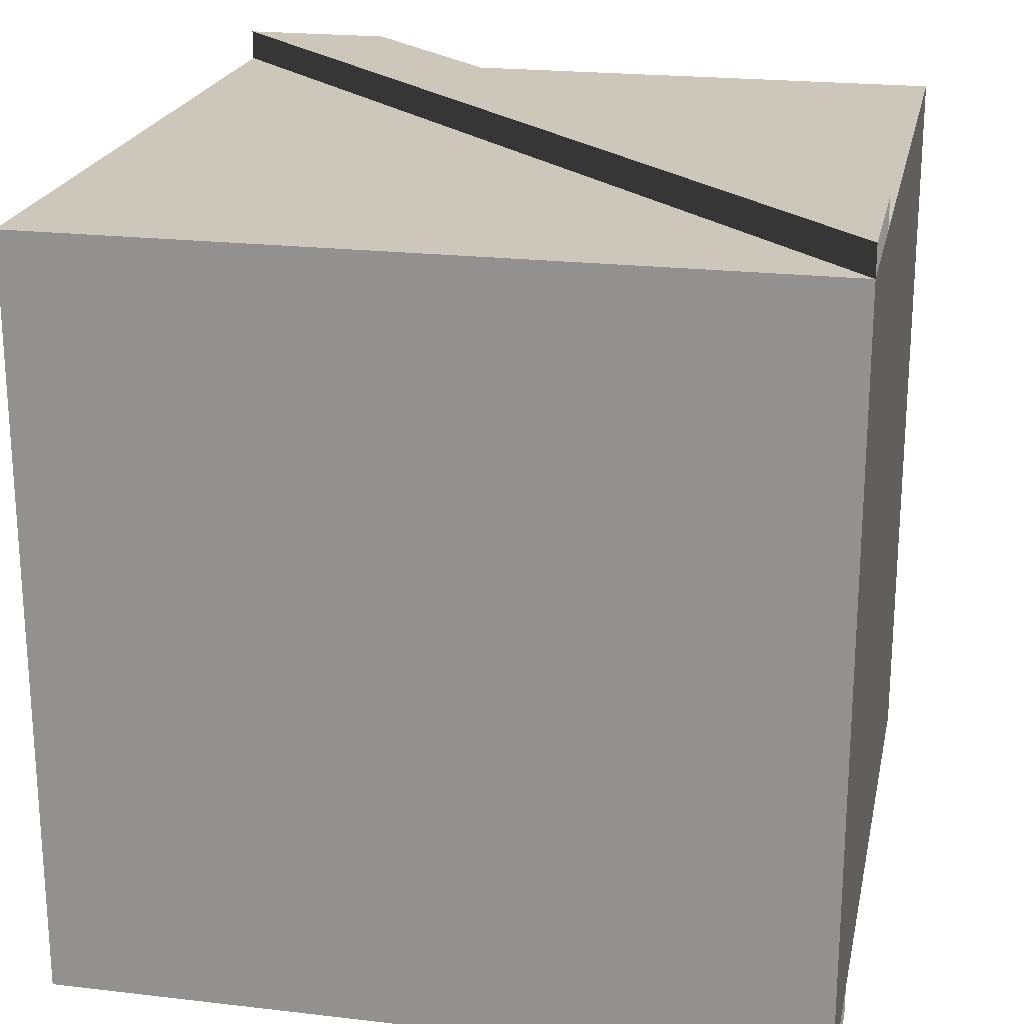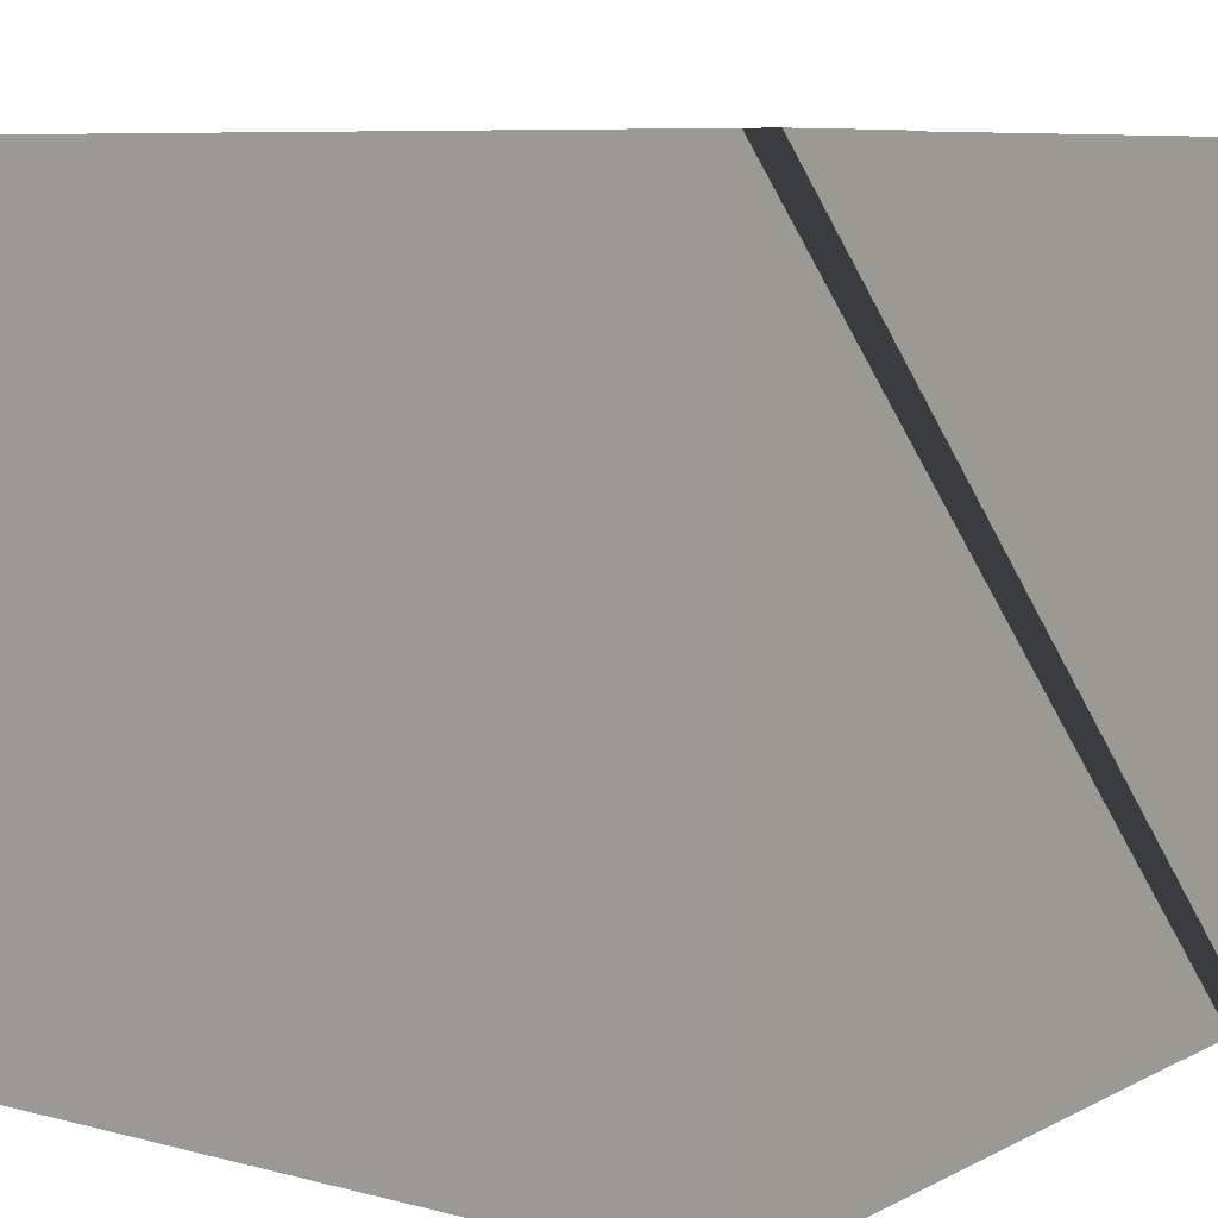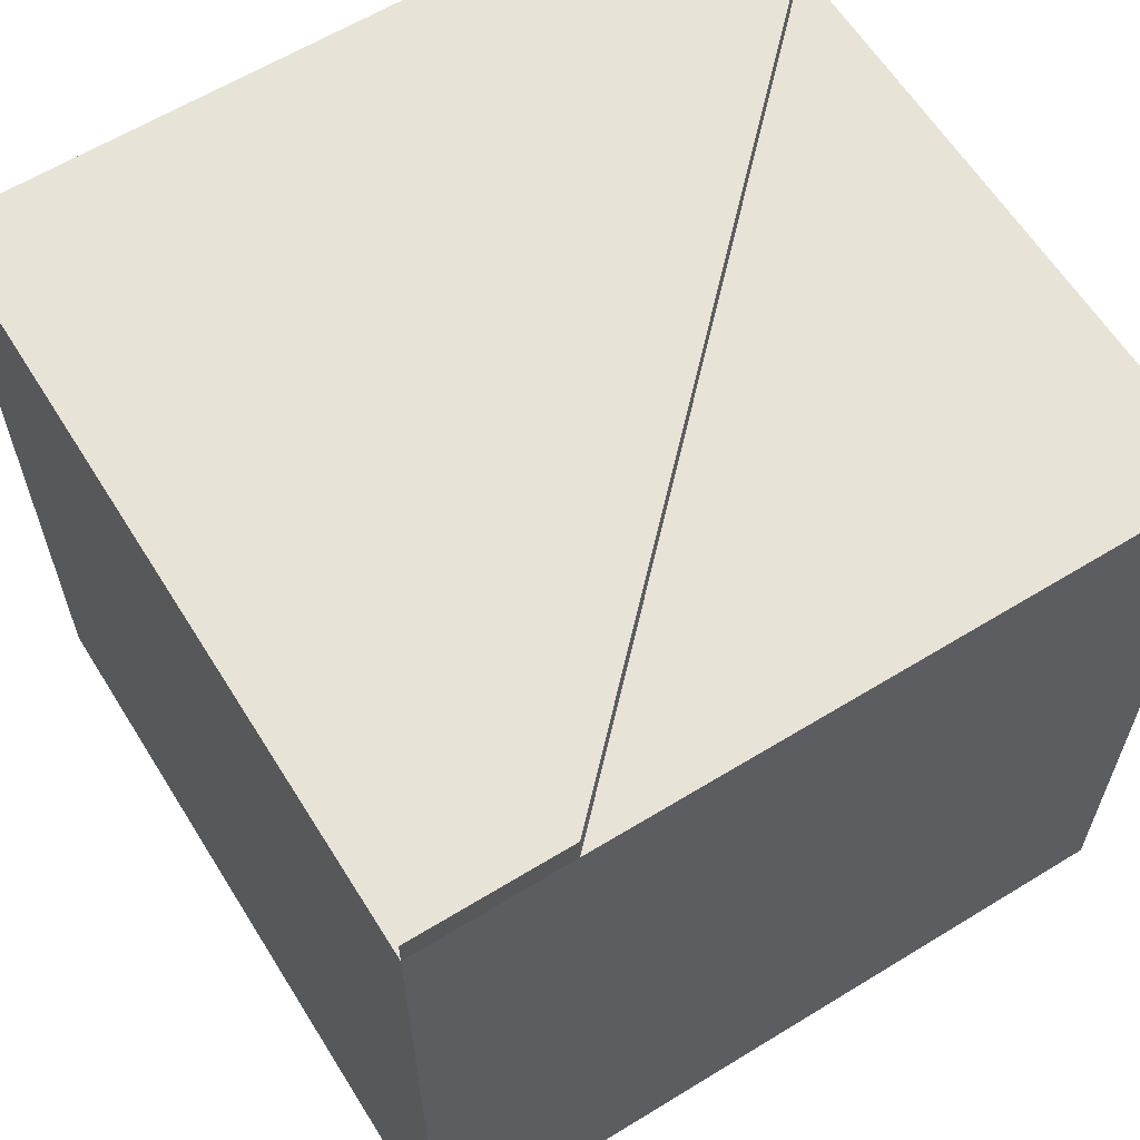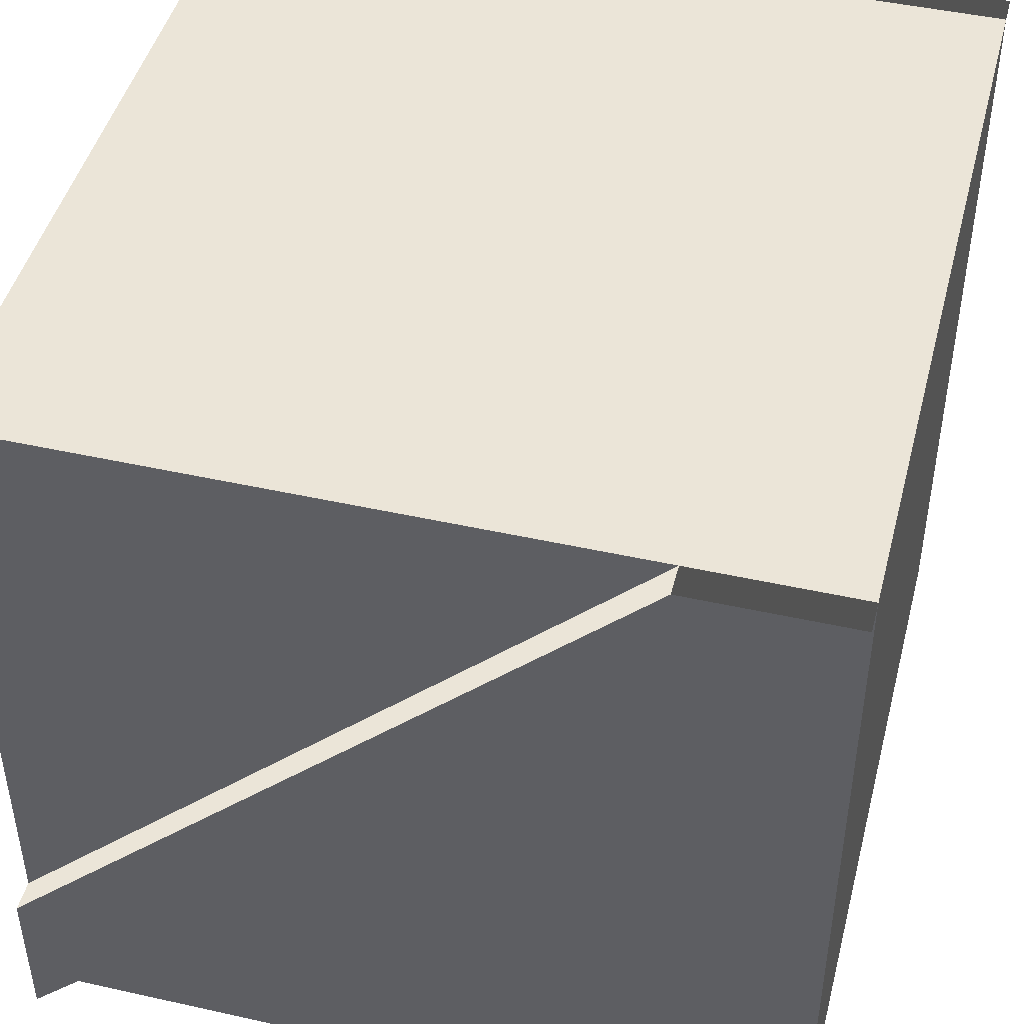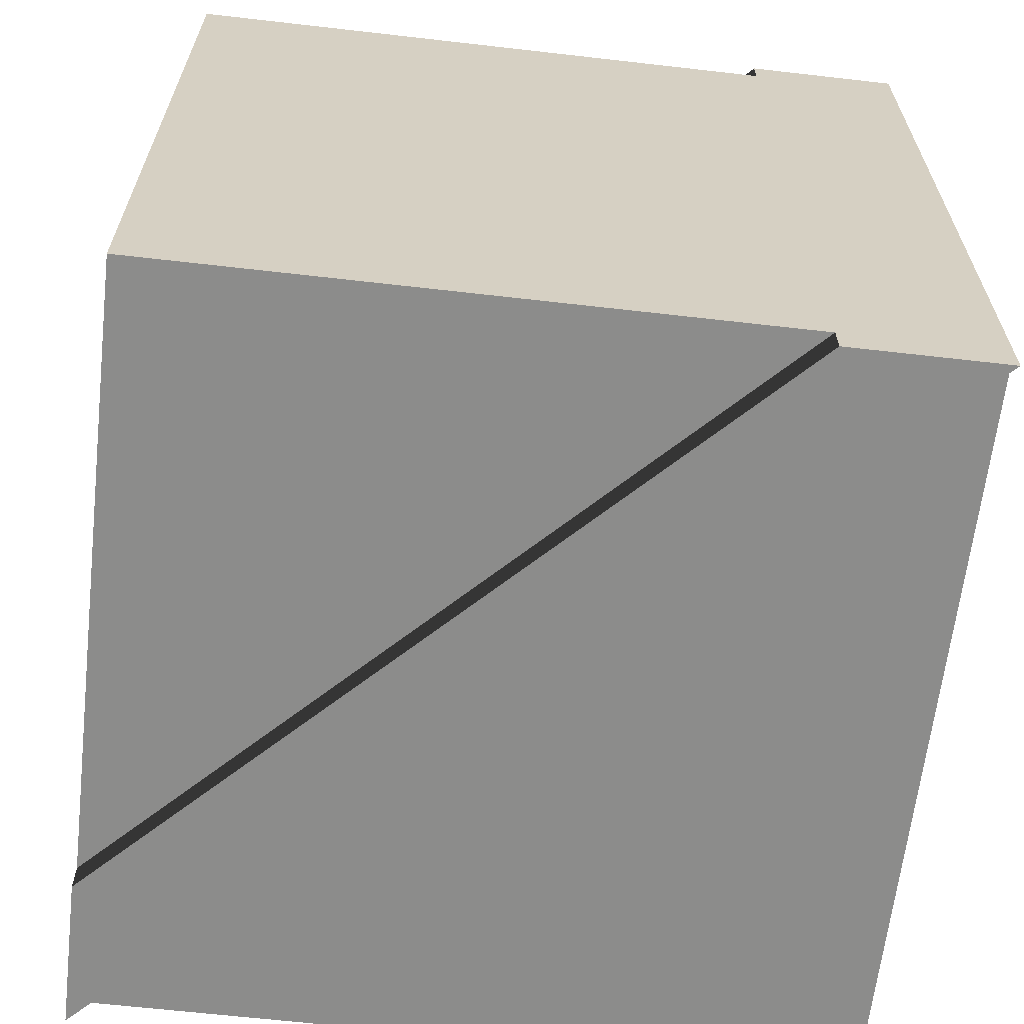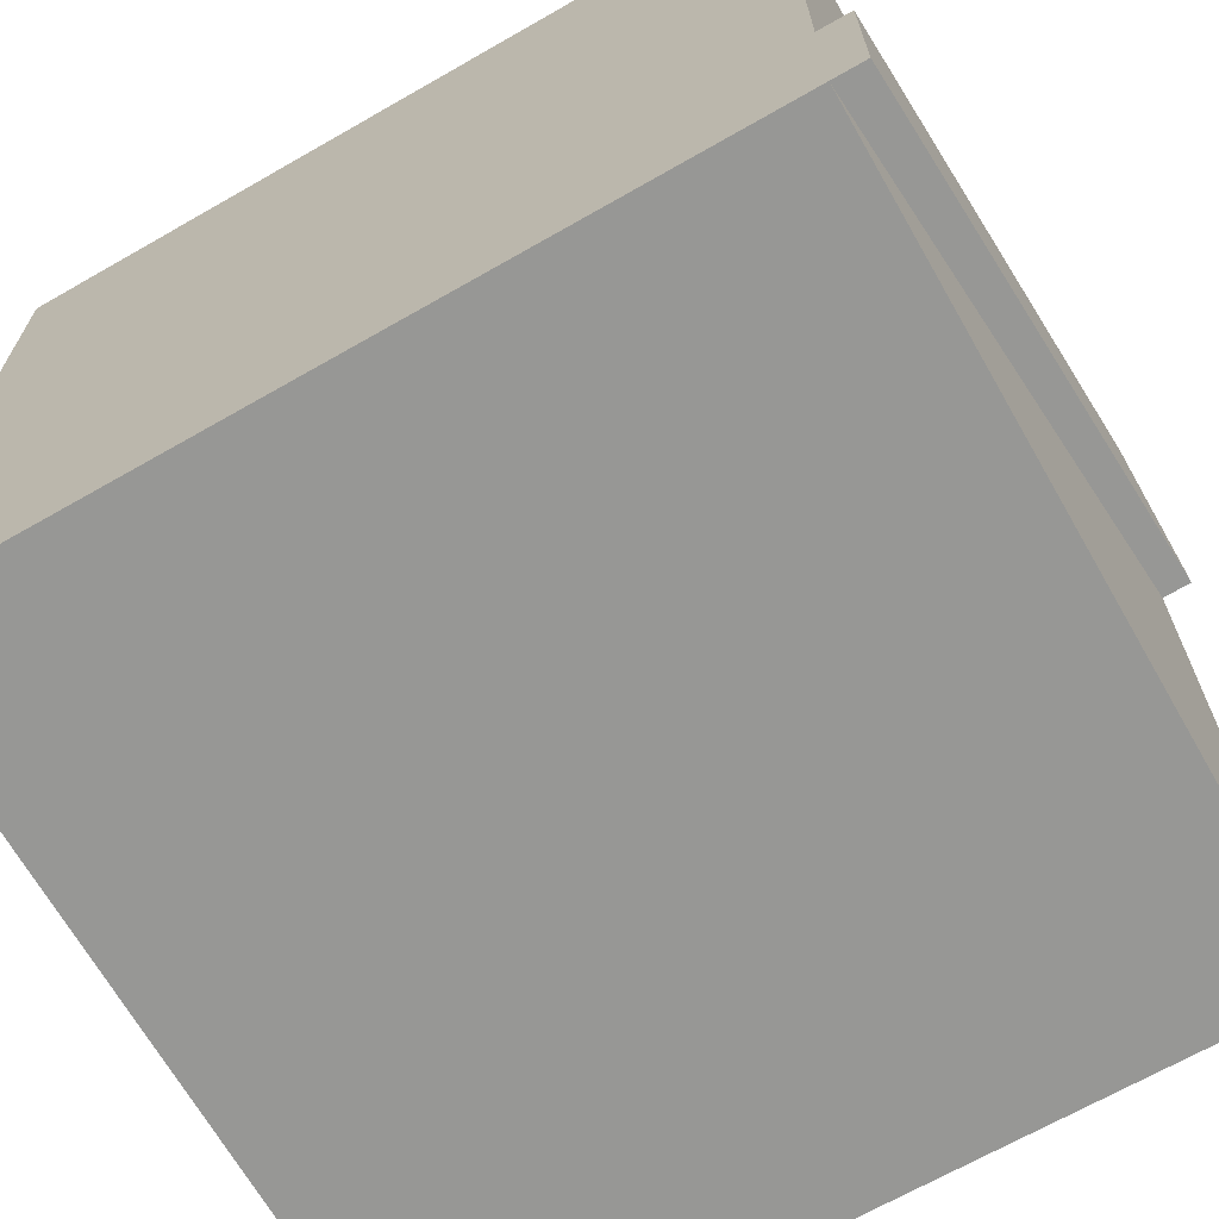
<metadata>
{"format":"obj","ext":"obj","renderer":"f3d","projection":"perspective","resolution":1024,"background":"white","views":[{"elev":21.5,"azim":101.7,"up":"+Z"},{"elev":7.8,"azim":126.0,"up":"+Y"},{"elev":61.8,"azim":148.1,"up":"+Z"},{"elev":45.9,"azim":14.4,"up":"+Y"},{"elev":-64.1,"azim":-96.6,"up":"+Z"},{"elev":-68.1,"azim":-60.2,"up":"+Y"}]}
</metadata>
<code>
o Cube.002
v 0 0 -0.2
v 0 1 -0.2
v 4 5 -0.2
v 5 5 -0.2
v 0 0 0
v 0 1 0
v 4 5 0
v 5 5 0
f 2 1 5 6
f 6 7 3 2
f 7 8 4 3
f 1 4 8 5
f 1 2 3 4
f 8 7 6 5
o Cube.001
v 0 0 5
v 0 1 5
v 4 5 5
v 5 5 5
v 0 0 5.2
v 0 1 5.2
v 4 5 5.2
v 5 5 5.2
f 10 9 13 14
f 14 15 11 10
f 15 16 12 11
f 9 12 16 13
f 9 10 11 12
f 16 15 14 13
o Cube
v 0 0 0
v 0 5 0
v 5 5 0
v 5 0 0
v 0 0 5
v 0 5 5
v 5 5 5
v 5 0 5
f 18 17 21 22
f 22 23 19 18
f 23 24 20 19
f 17 20 24 21
f 17 18 19 20
f 24 23 22 21

</code>
